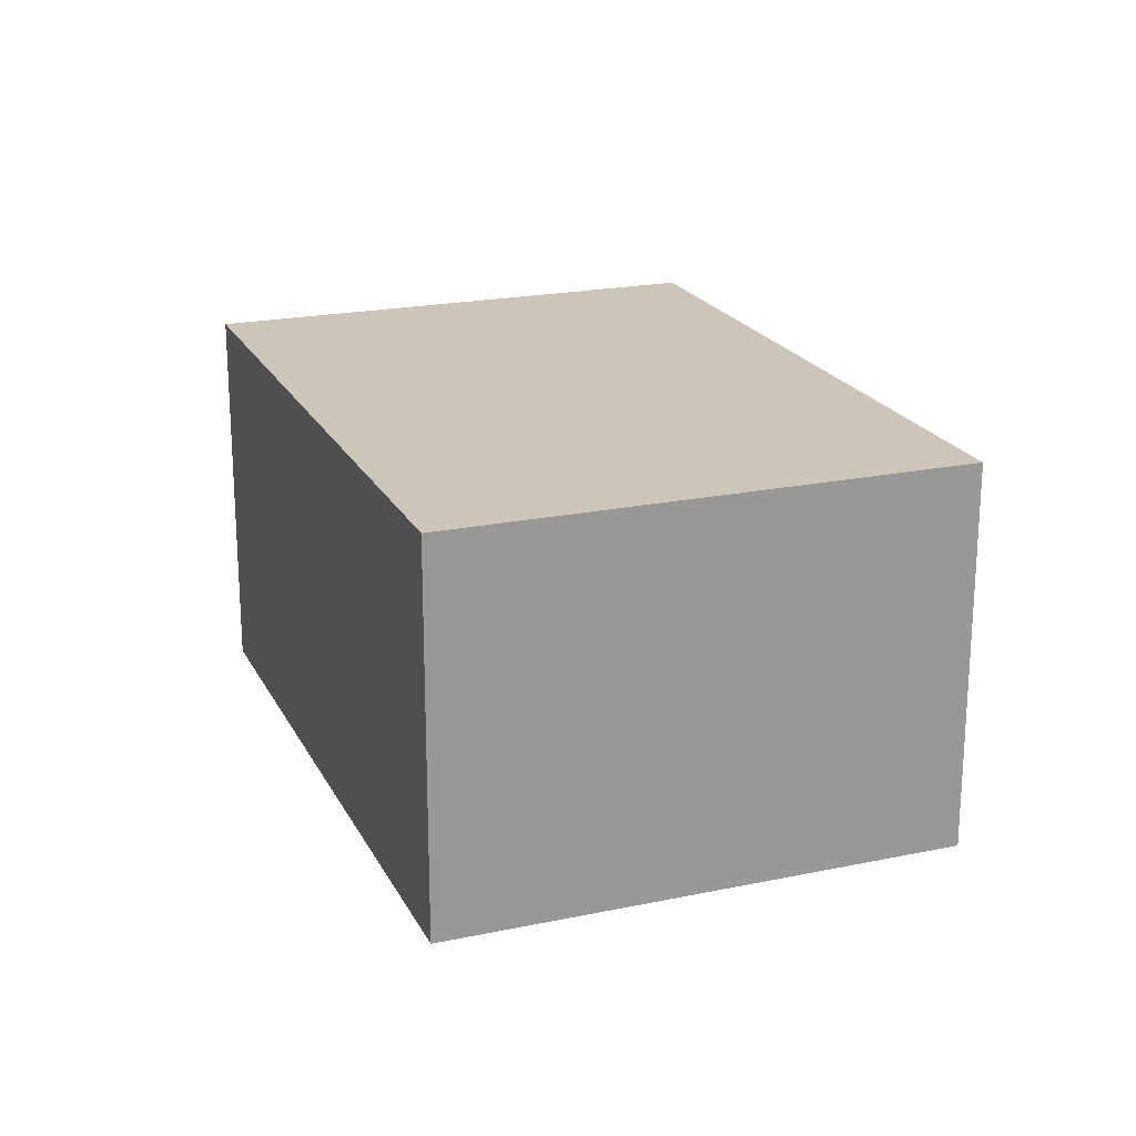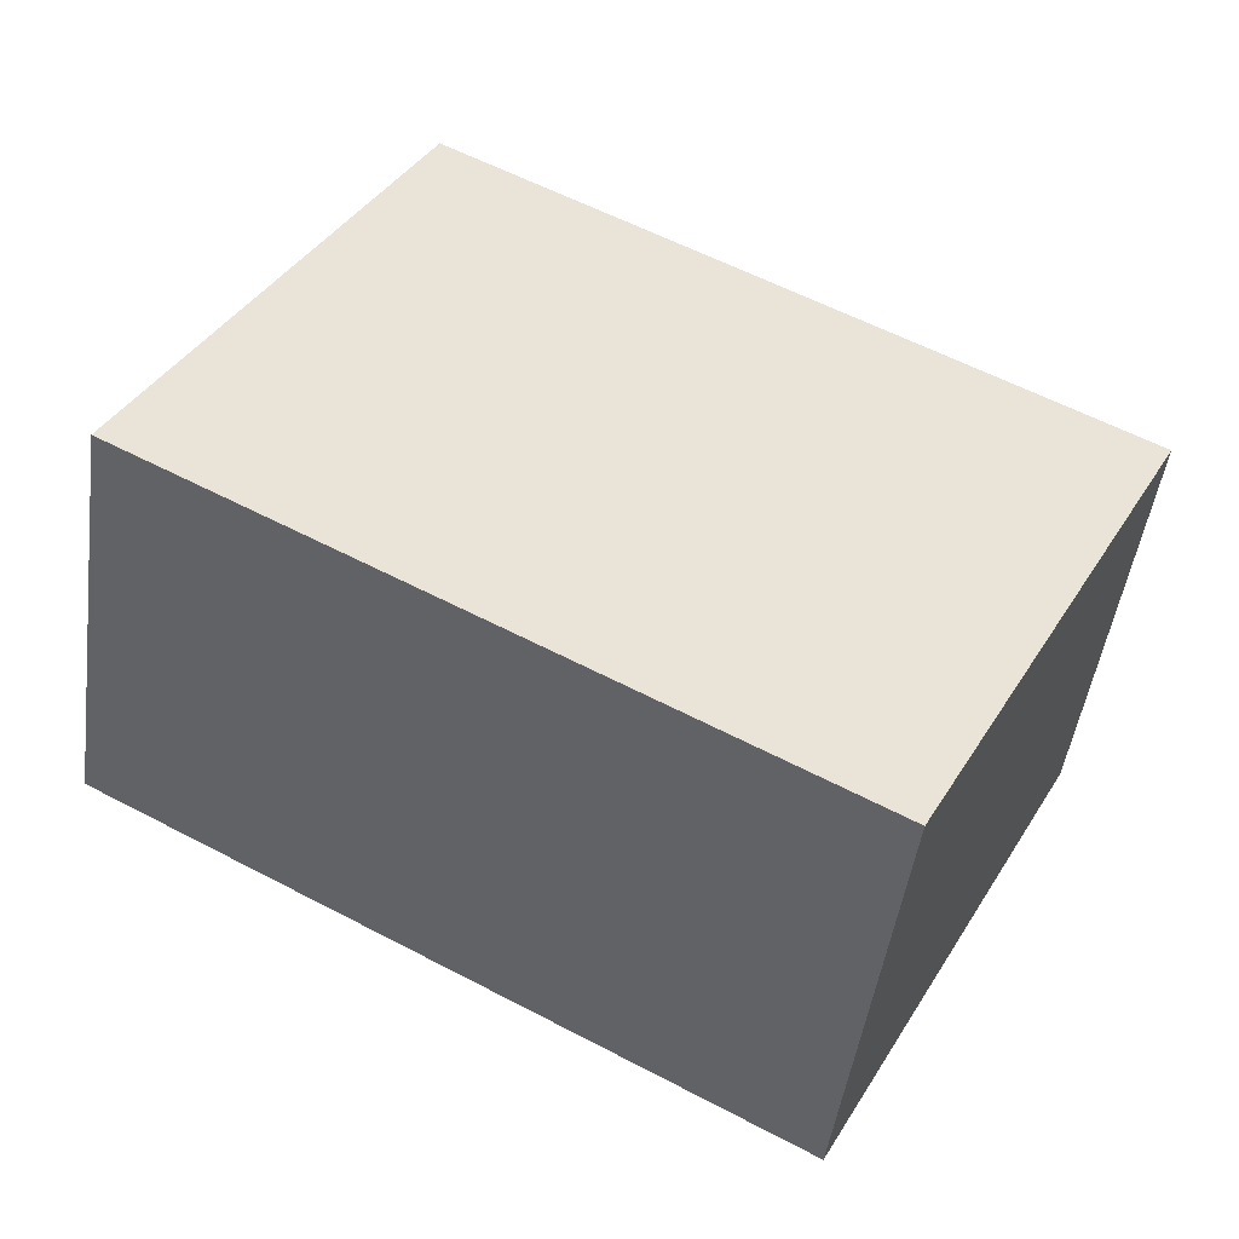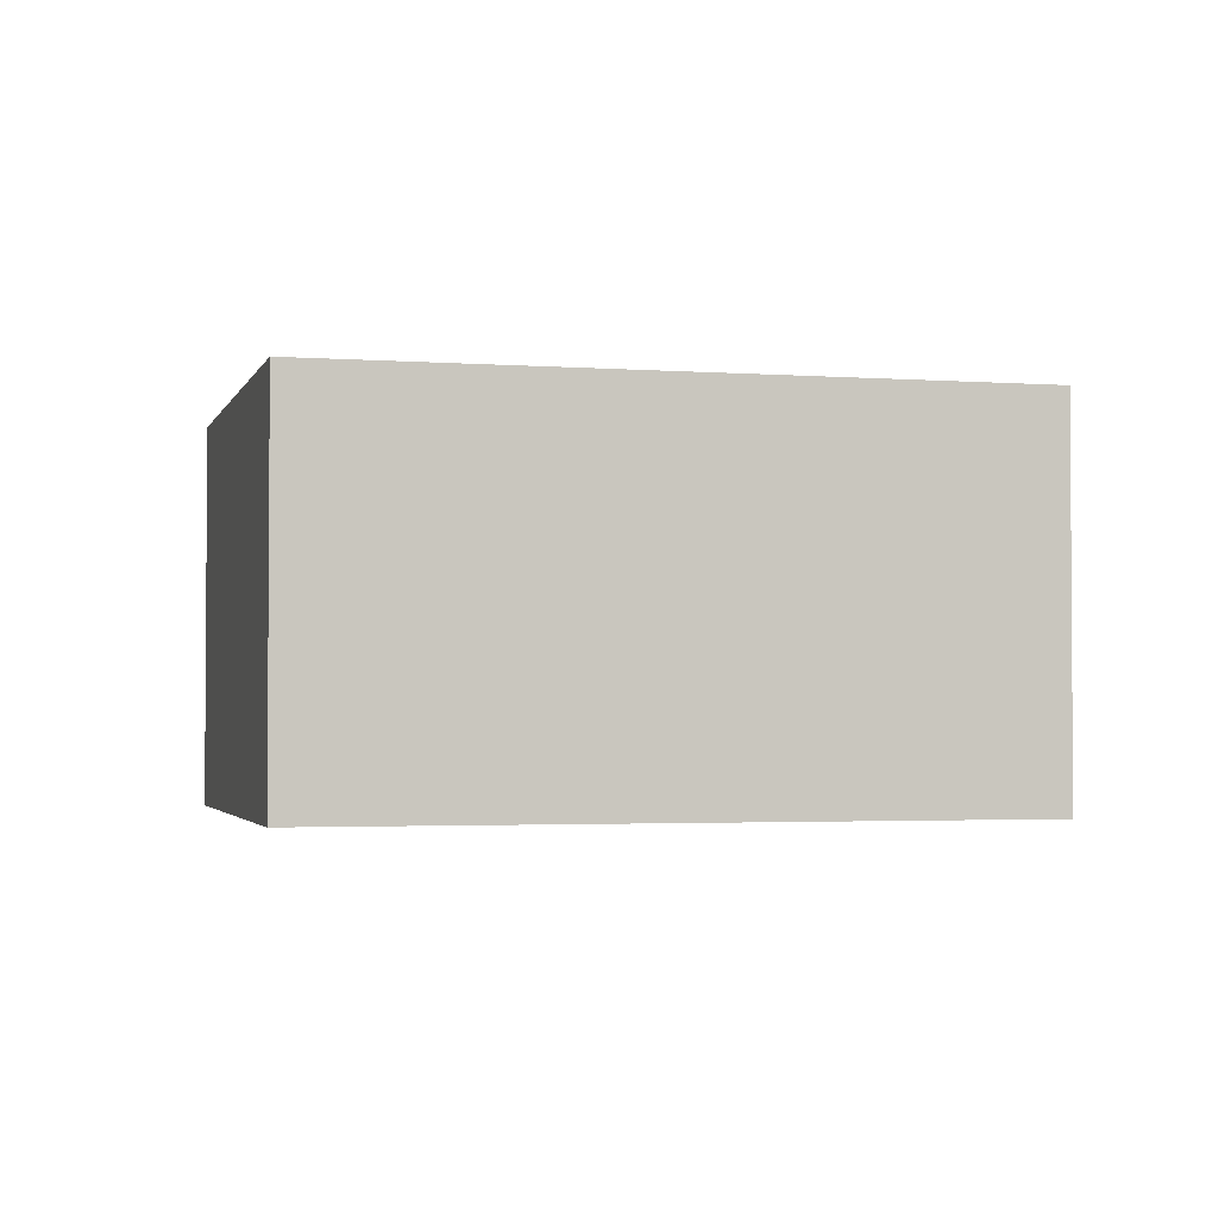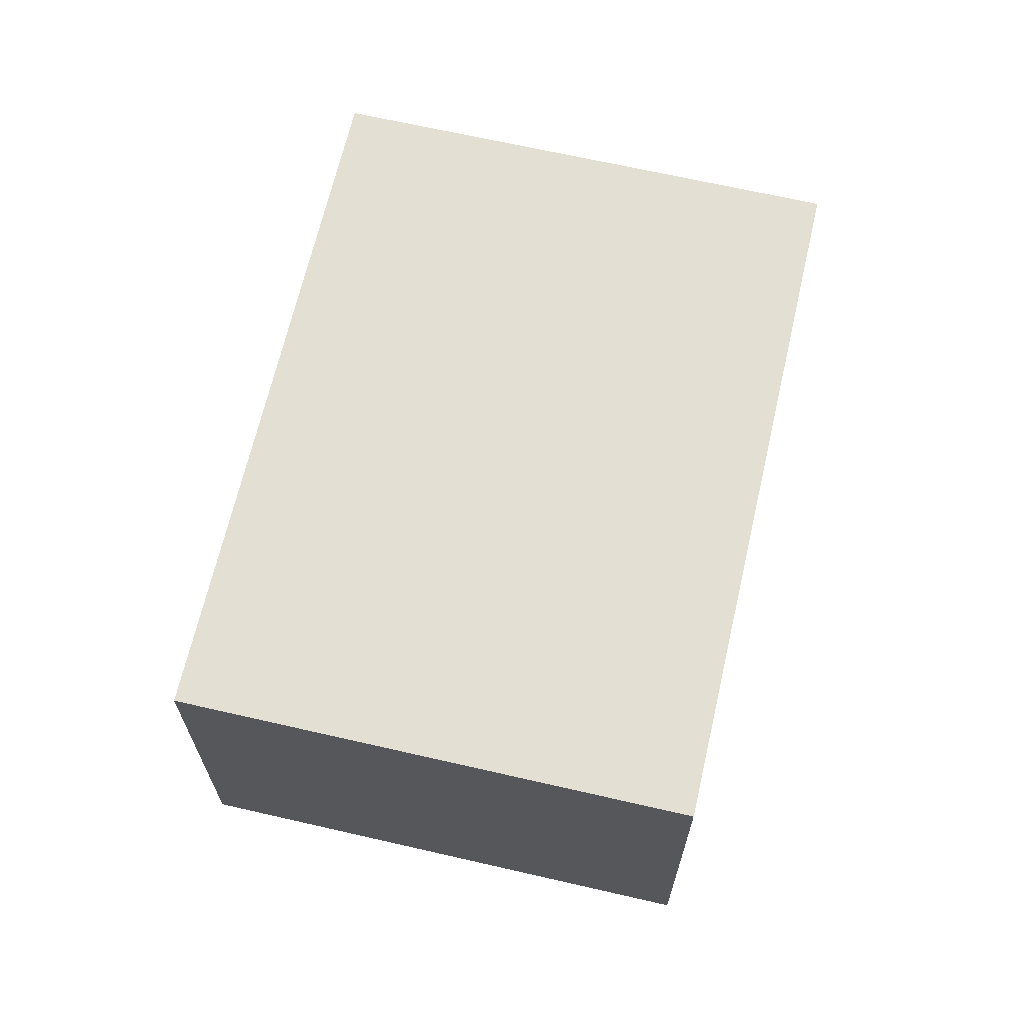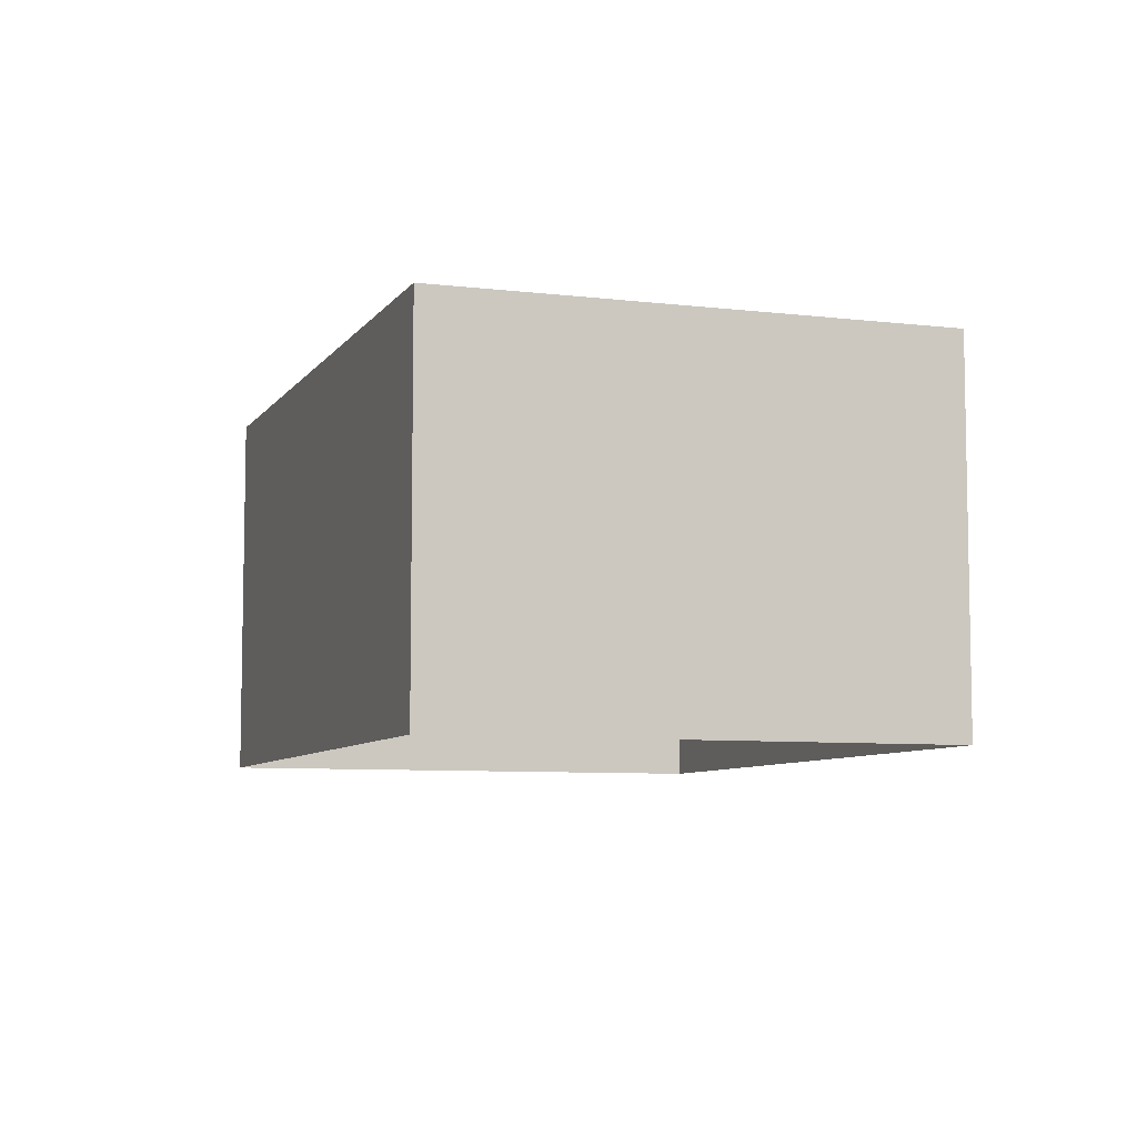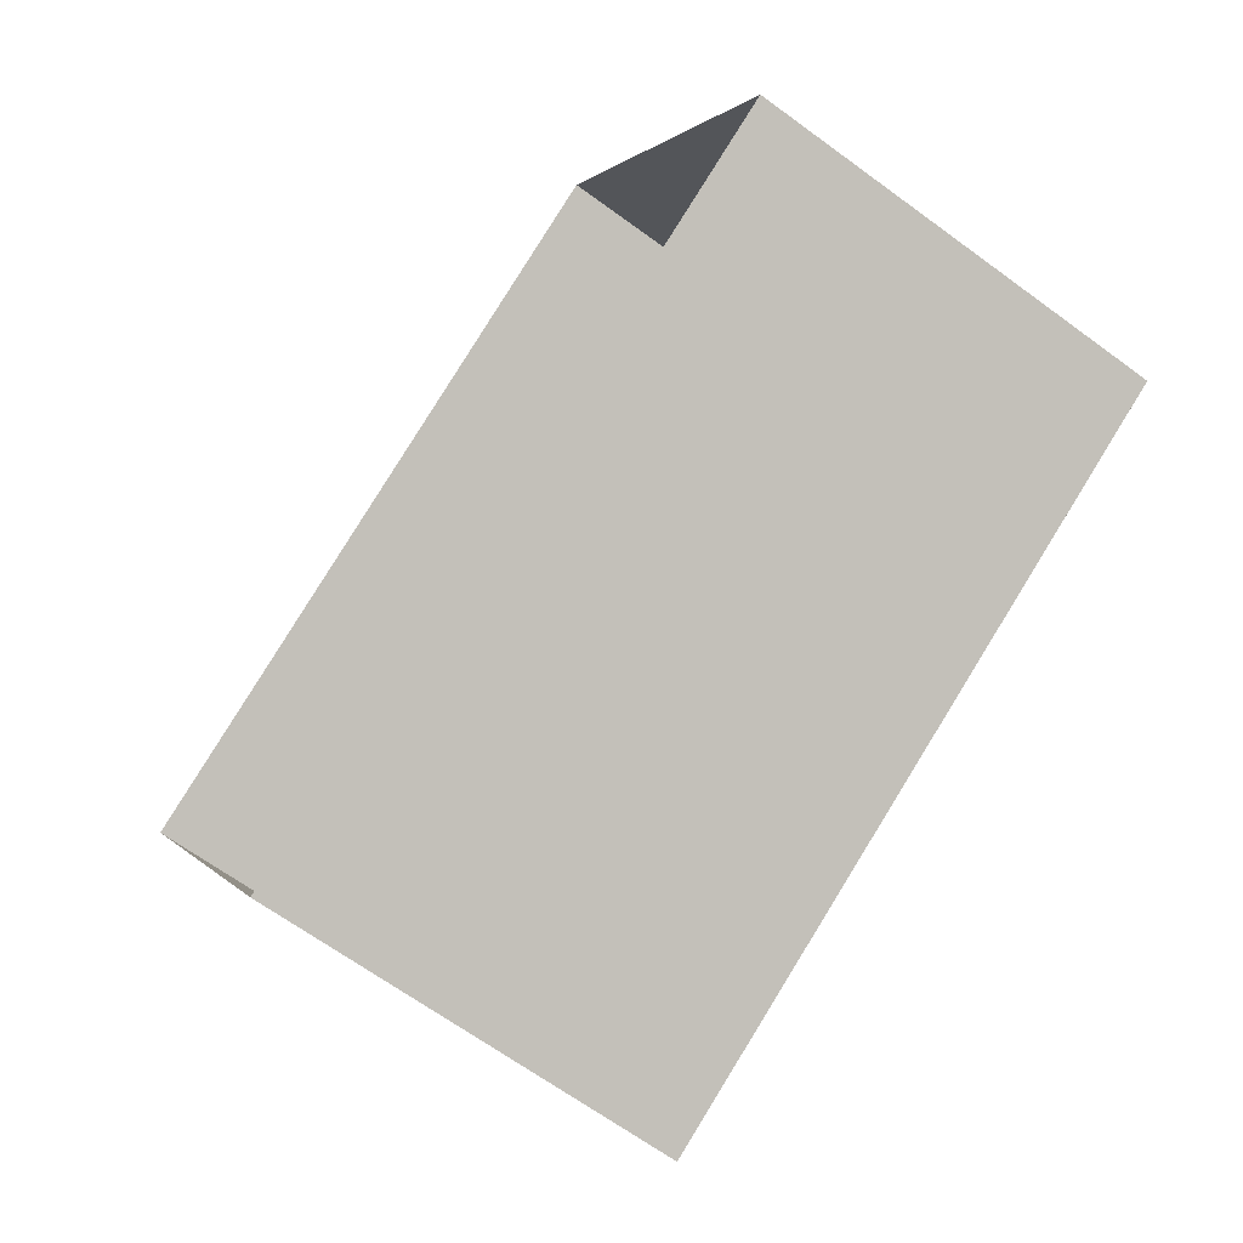
<metadata>
{"format":"obj","ext":"obj","renderer":"f3d","projection":"perspective","resolution":1024,"background":"white","views":[{"elev":20.8,"azim":41.3,"up":"+Z"},{"elev":-48.0,"azim":-7.9,"up":"+Y"},{"elev":-2.4,"azim":-42.5,"up":"+Z"},{"elev":66.8,"azim":-105.0,"up":"+Z"},{"elev":-7.2,"azim":42.8,"up":"+Z"},{"elev":-65.8,"azim":-126.4,"up":"+Y"}]}
</metadata>
<code>
v -7912 -3.766e+04 28.59
v -7917 -3.767e+04 21.12
v -7912 -3.766e+04 21.12
v -7917 -3.767e+04 28.6
v -7929 -3.767e+04 21.12
v -7929 -3.767e+04 28.6
v -7924 -3.766e+04 28.6
v -7924 -3.766e+04 21.12
f 5 8 3
f 2 5 3
f 1 2 3
f 1 4 2
f 4 5 2
f 4 6 5
f 7 8 5
f 6 7 5
f 1 3 8
f 7 1 8
f 6 4 1
f 7 6 1

</code>
